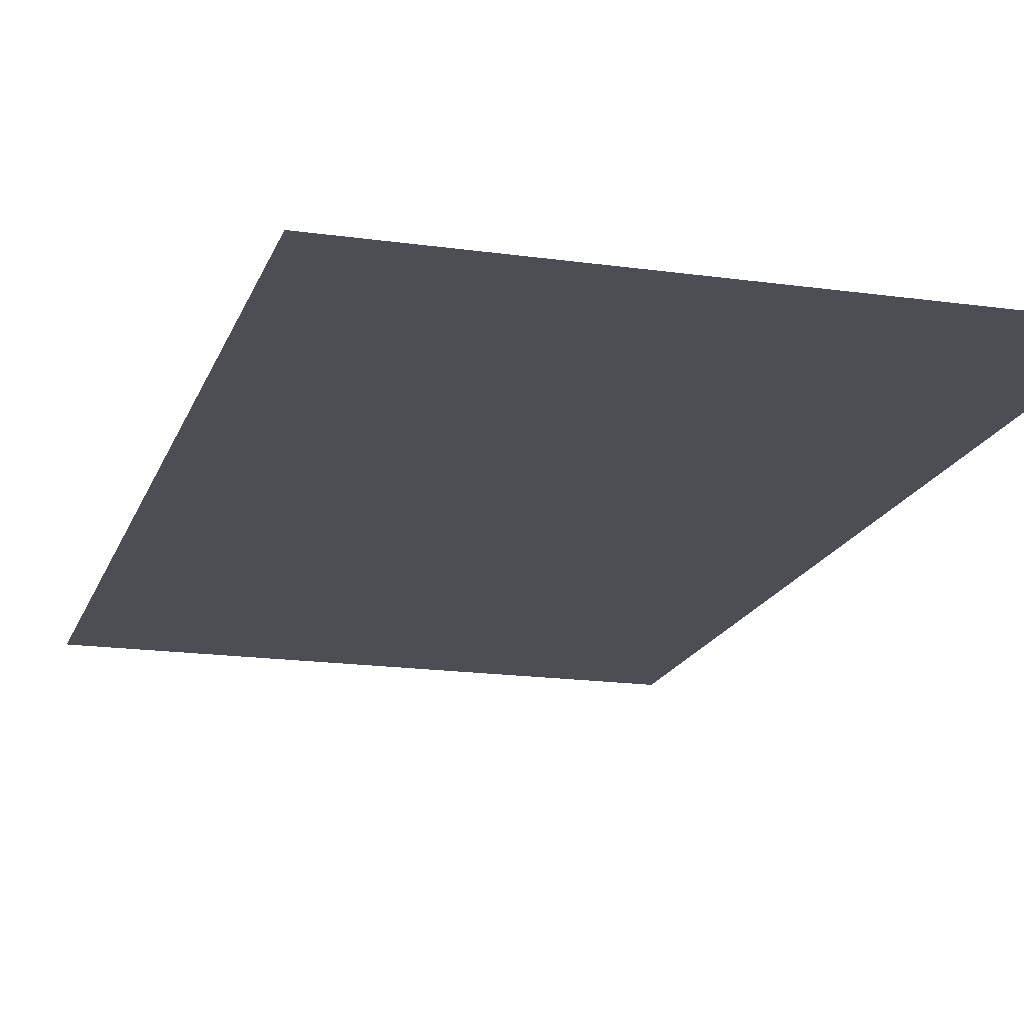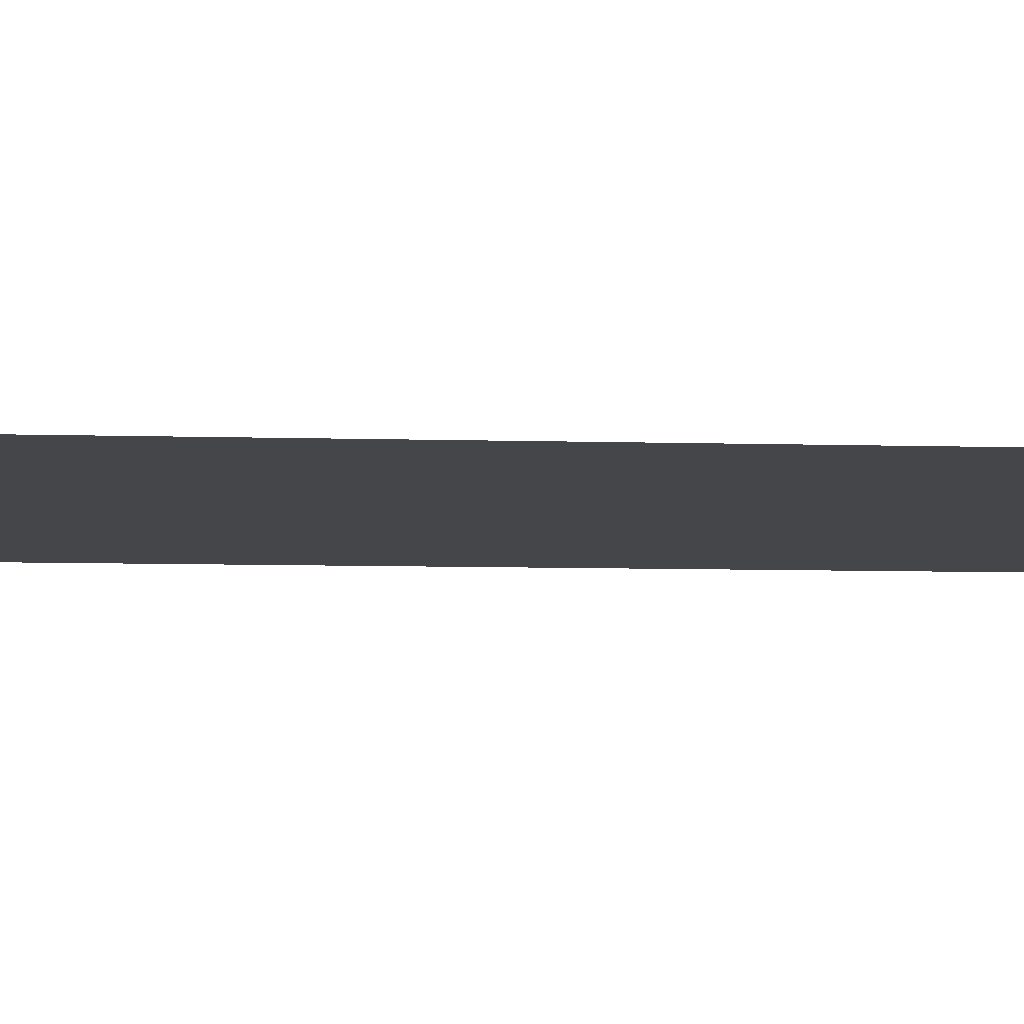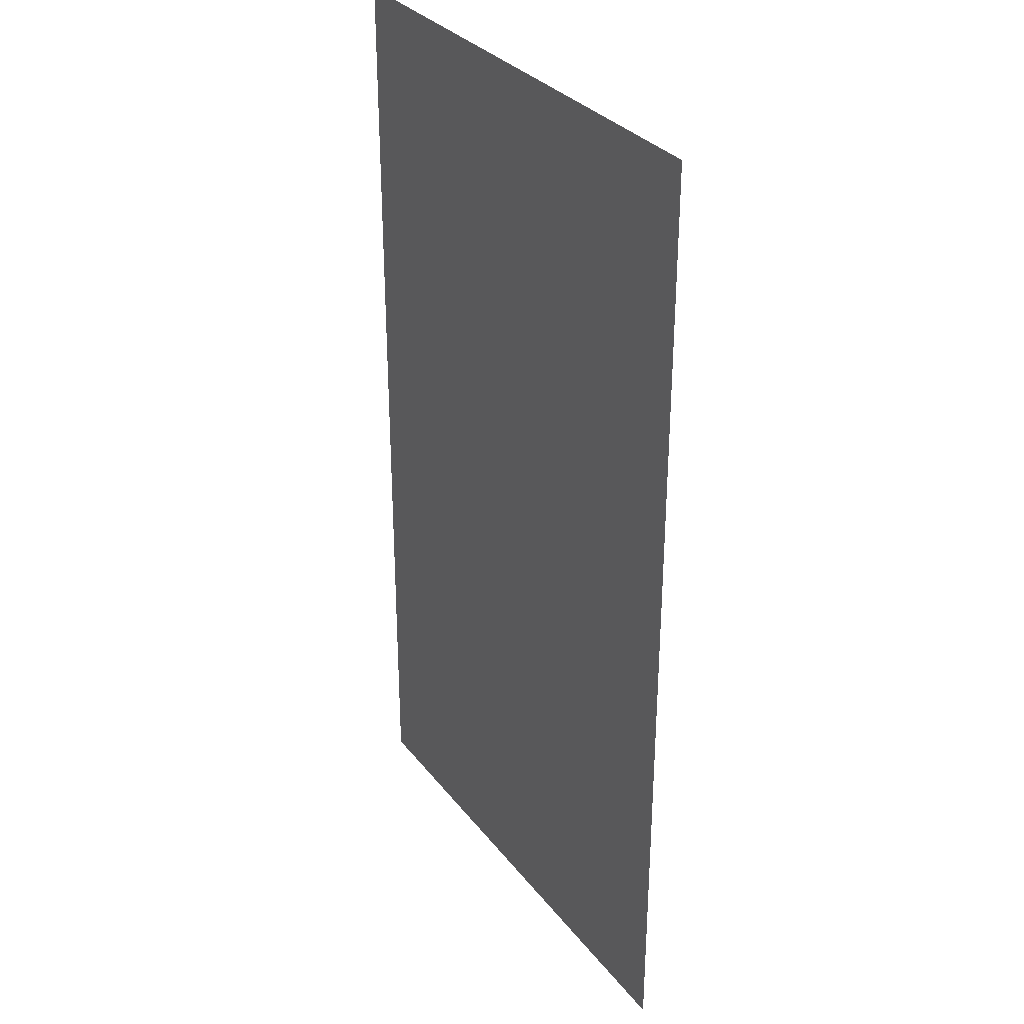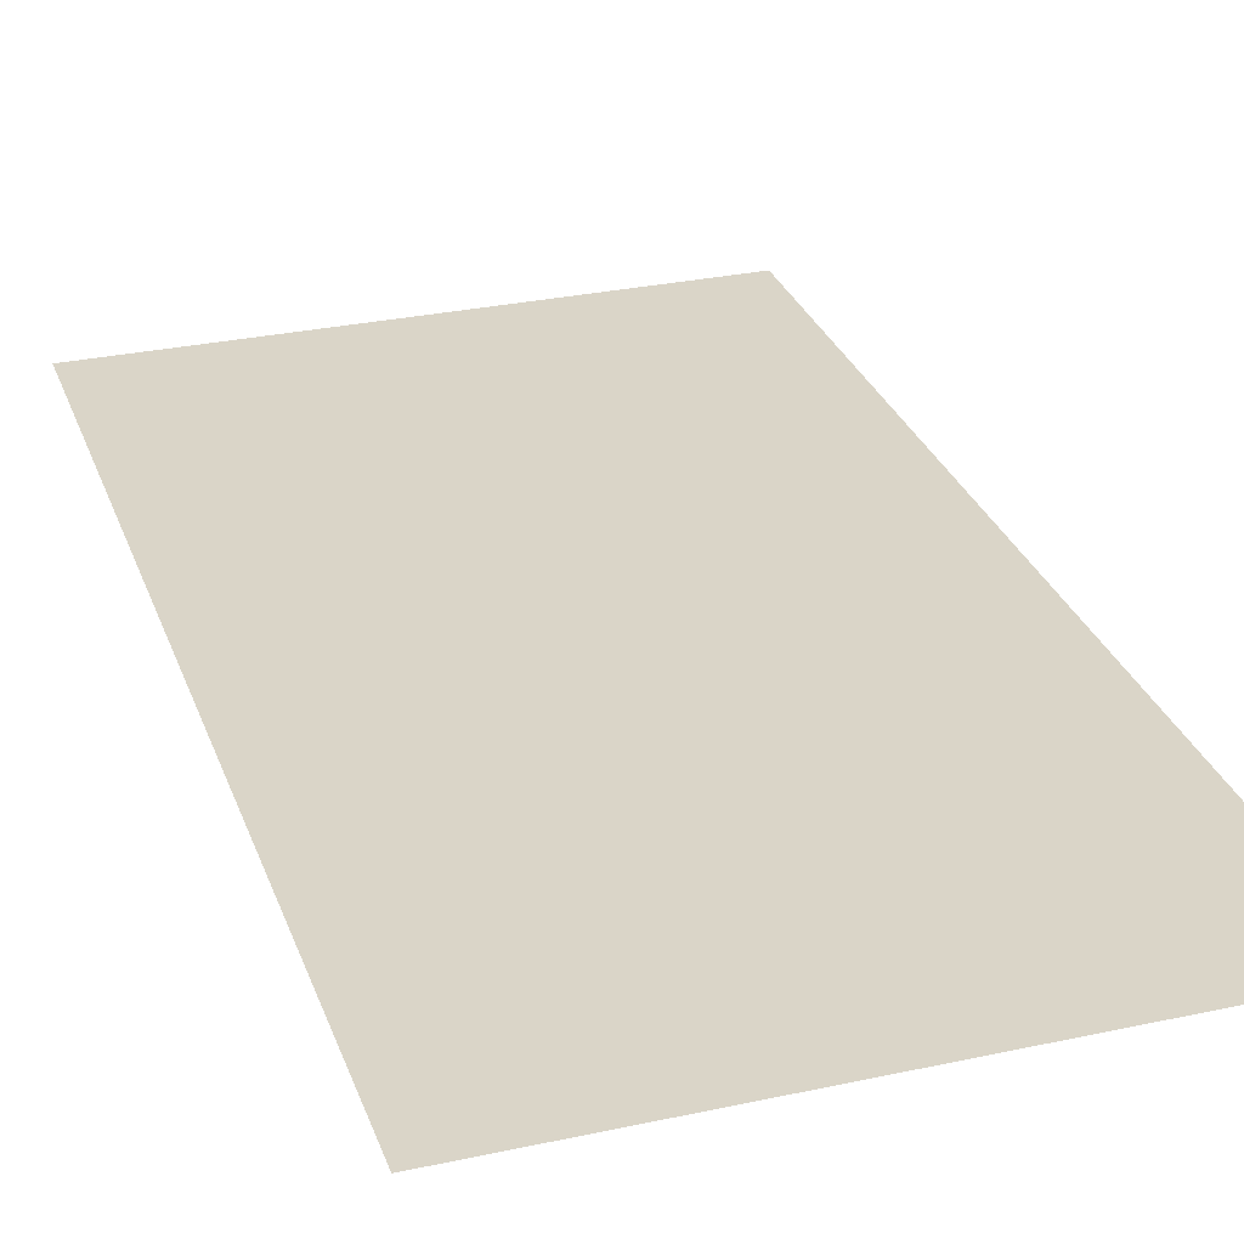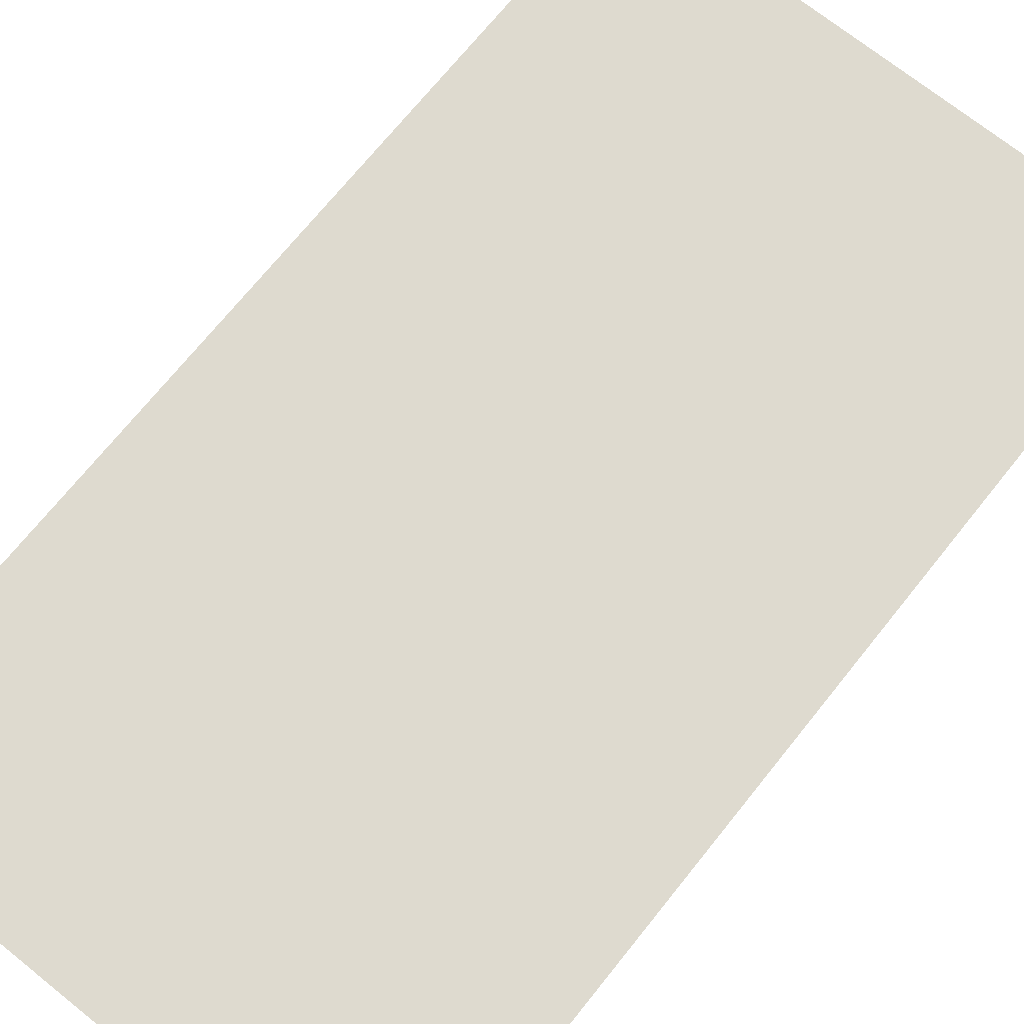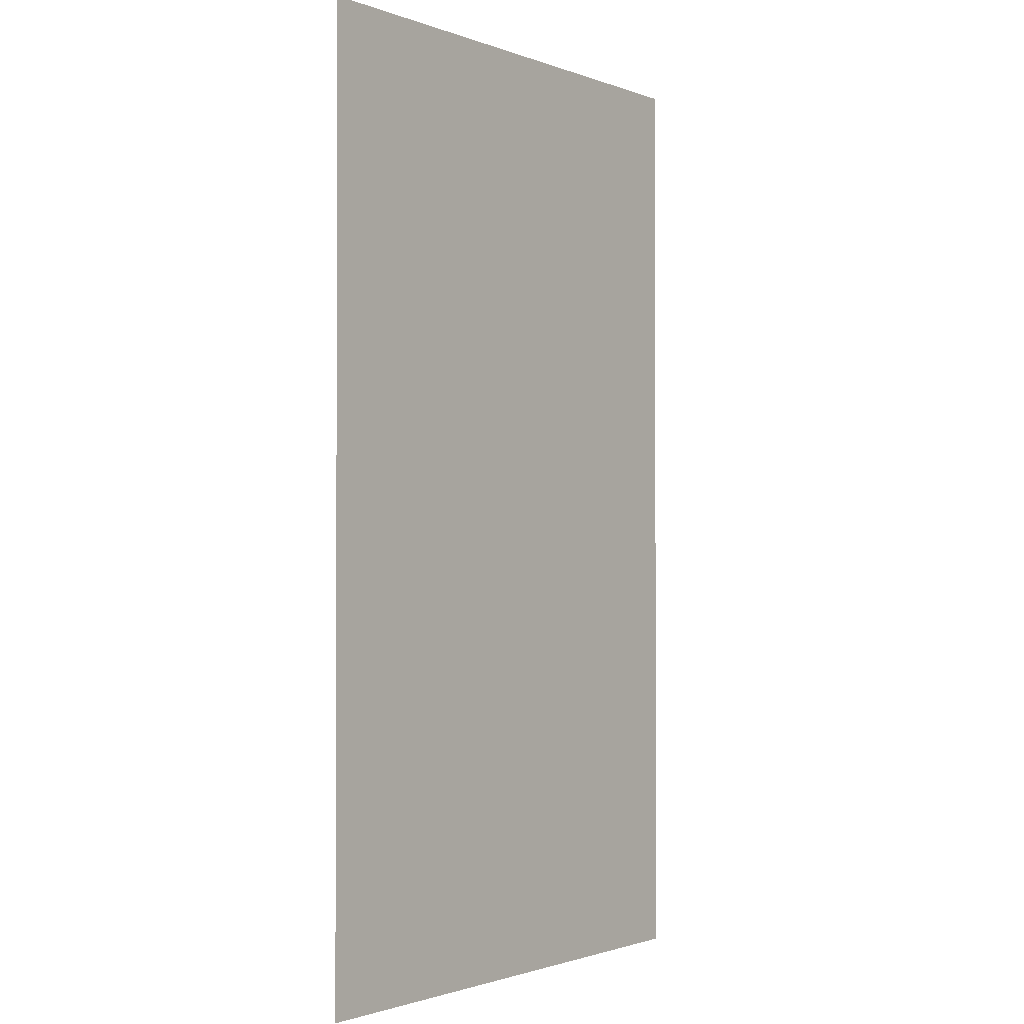
<metadata>
{"format":"obj","ext":"obj","renderer":"f3d","projection":"perspective","resolution":1024,"background":"white","views":[{"elev":-17.4,"azim":164.2,"up":"+Z"},{"elev":-9.9,"azim":86.3,"up":"+Z"},{"elev":31.5,"azim":58.9,"up":"+Y"},{"elev":29.3,"azim":162.2,"up":"+Z"},{"elev":71.0,"azim":38.7,"up":"+Z"},{"elev":-1.4,"azim":-52.6,"up":"+Y"}]}
</metadata>
<code>
v 4 16 -3
v -5 16 -3
v -5 0 -3
v 4 0 -3
f 1 2 3 4

</code>
